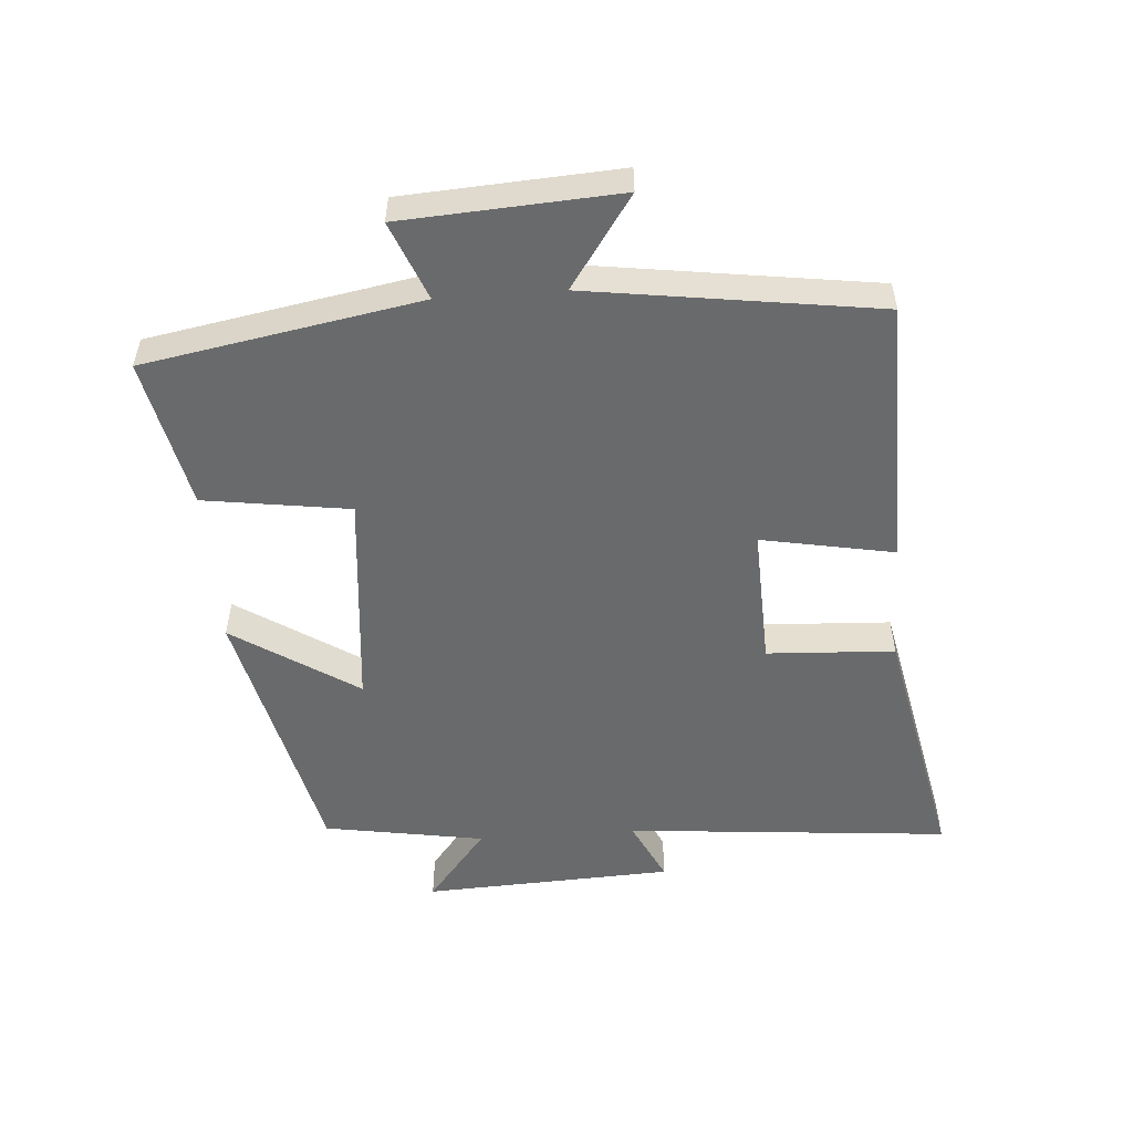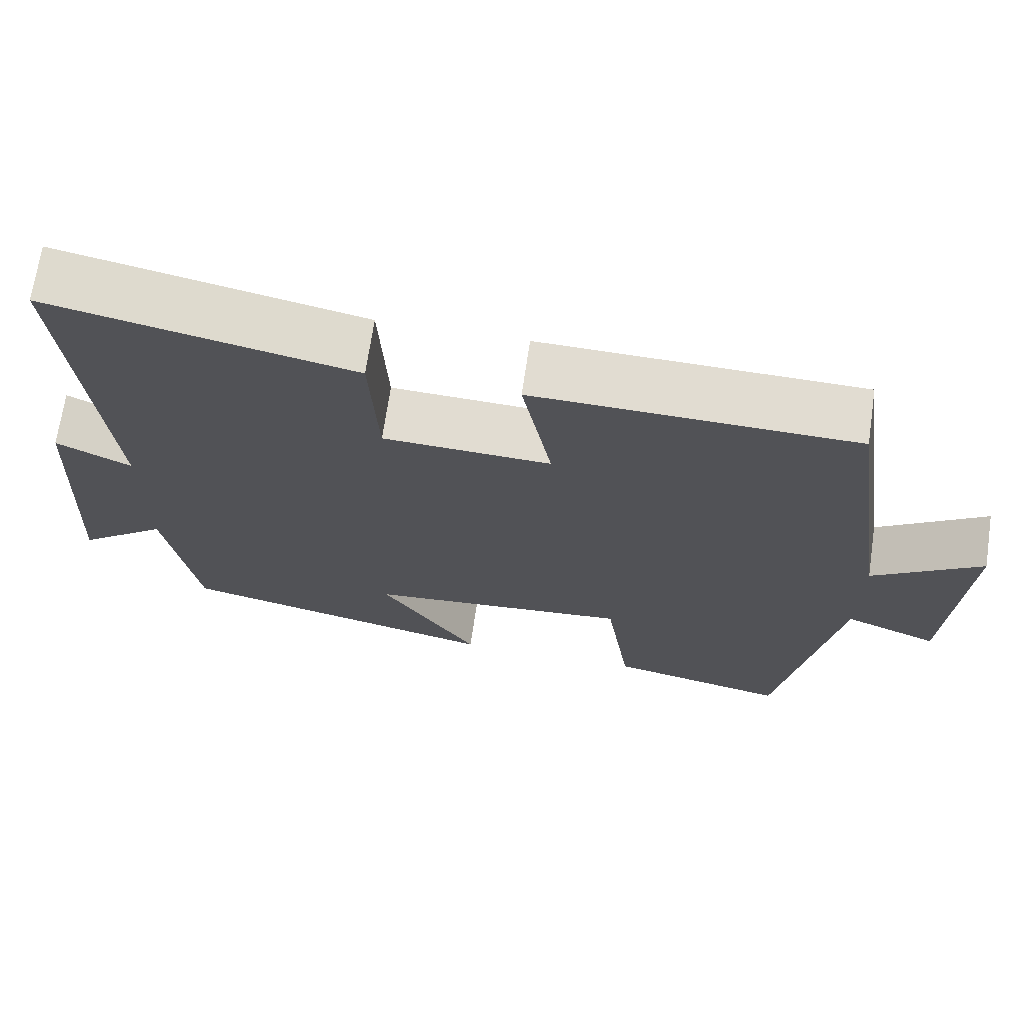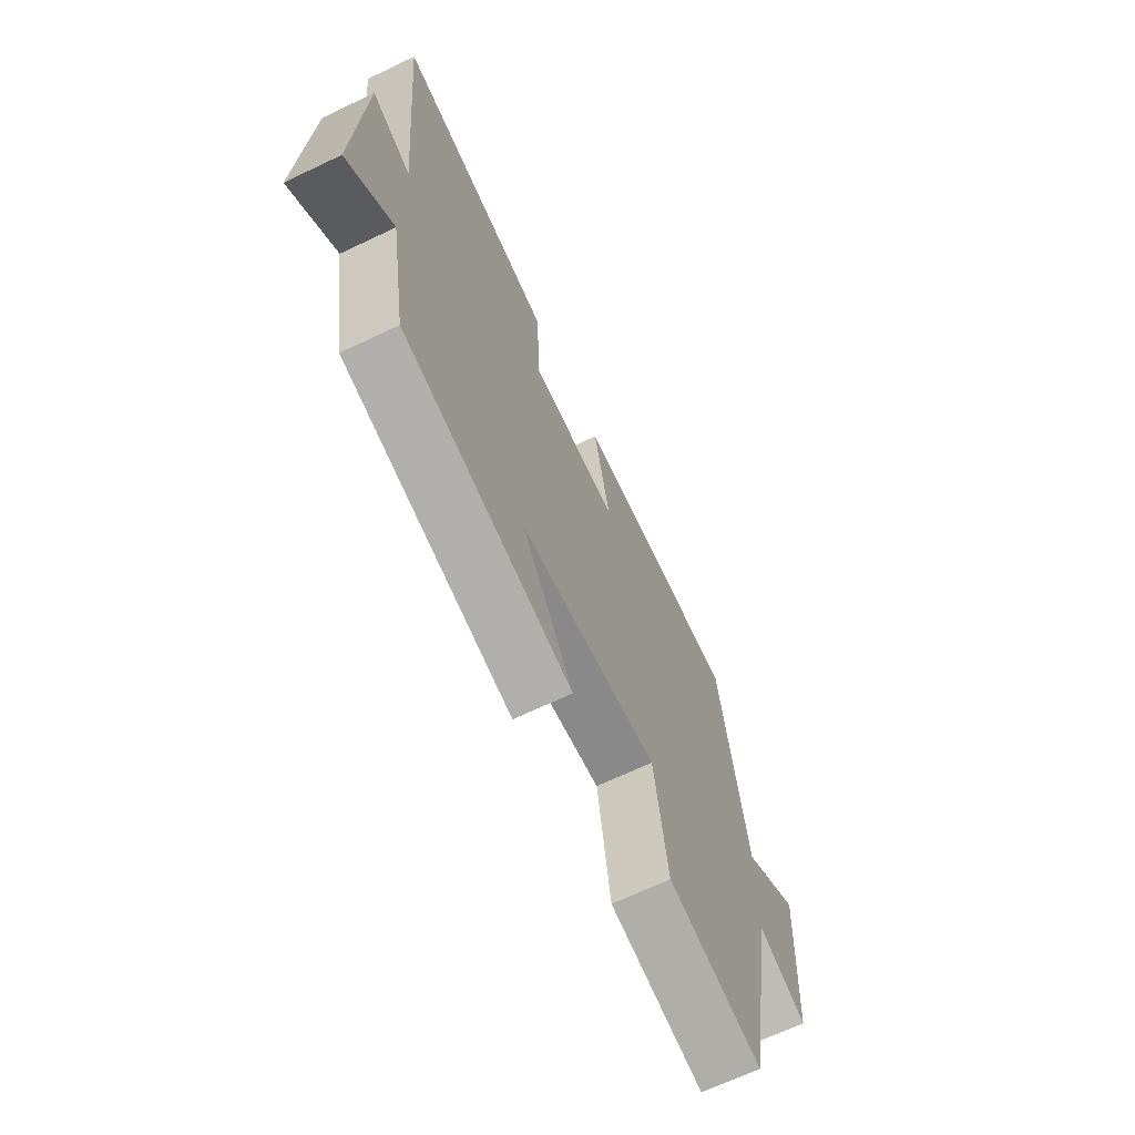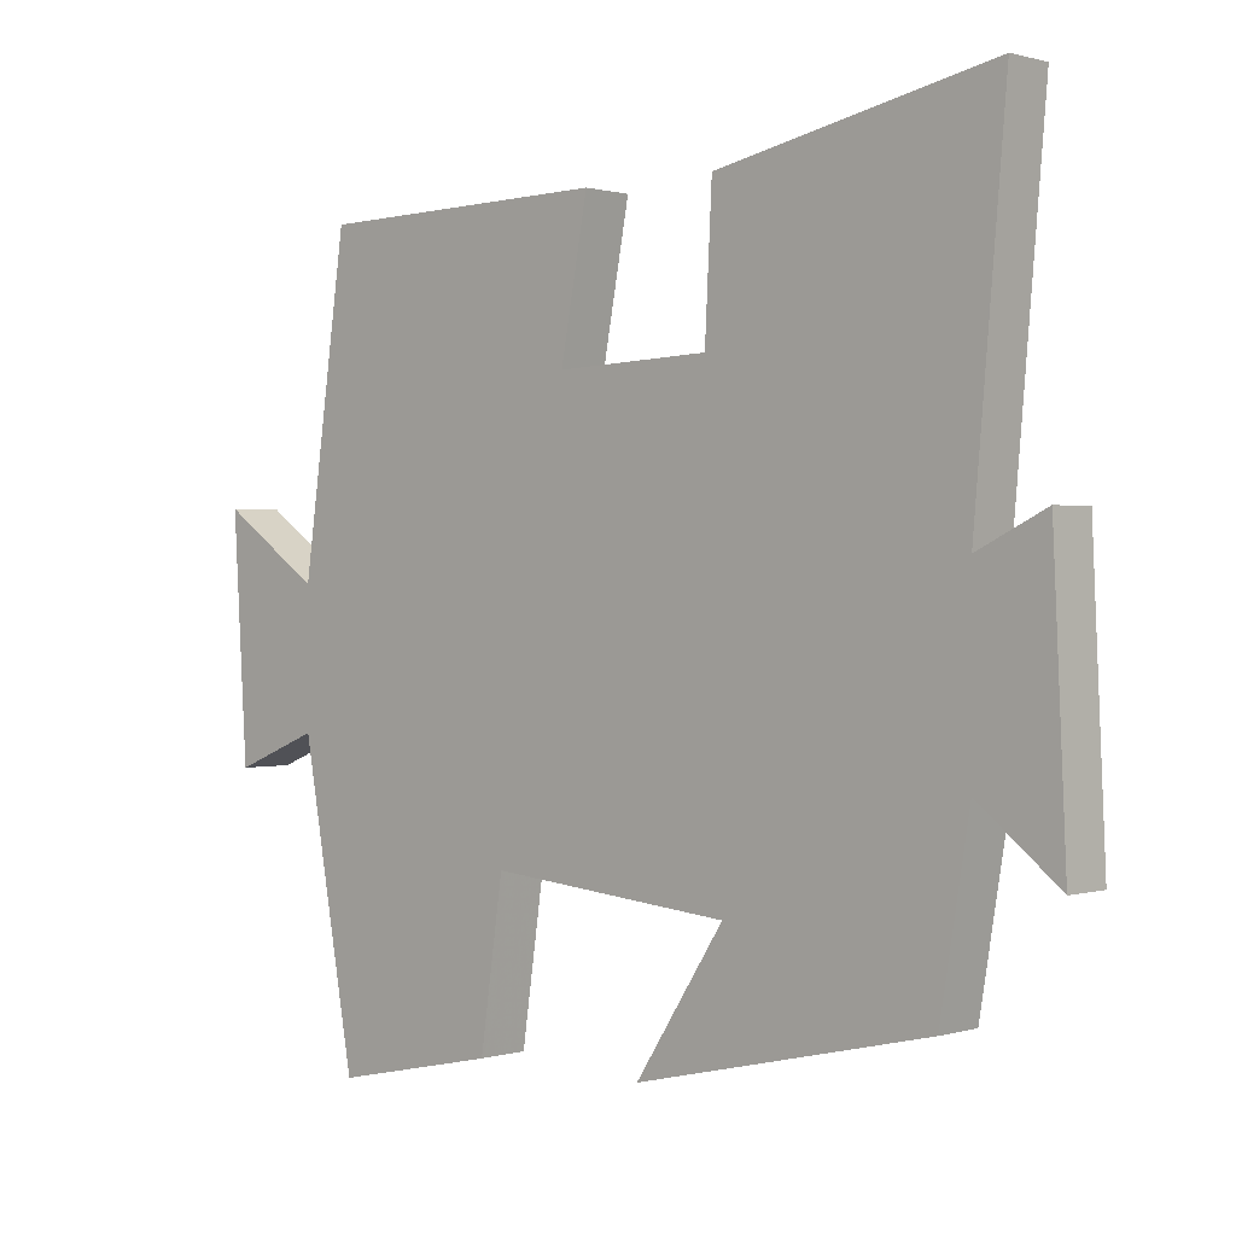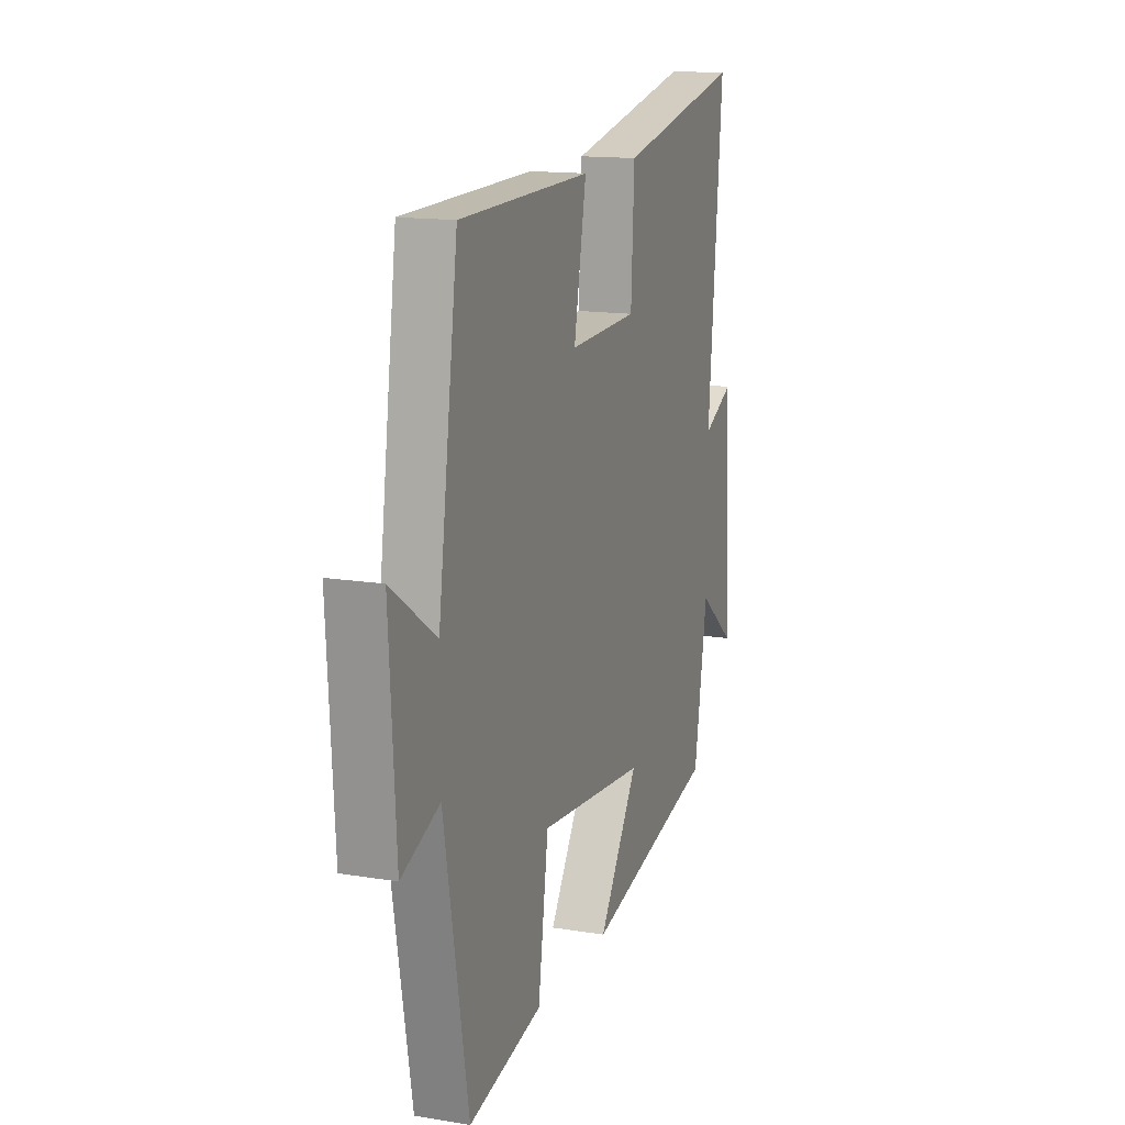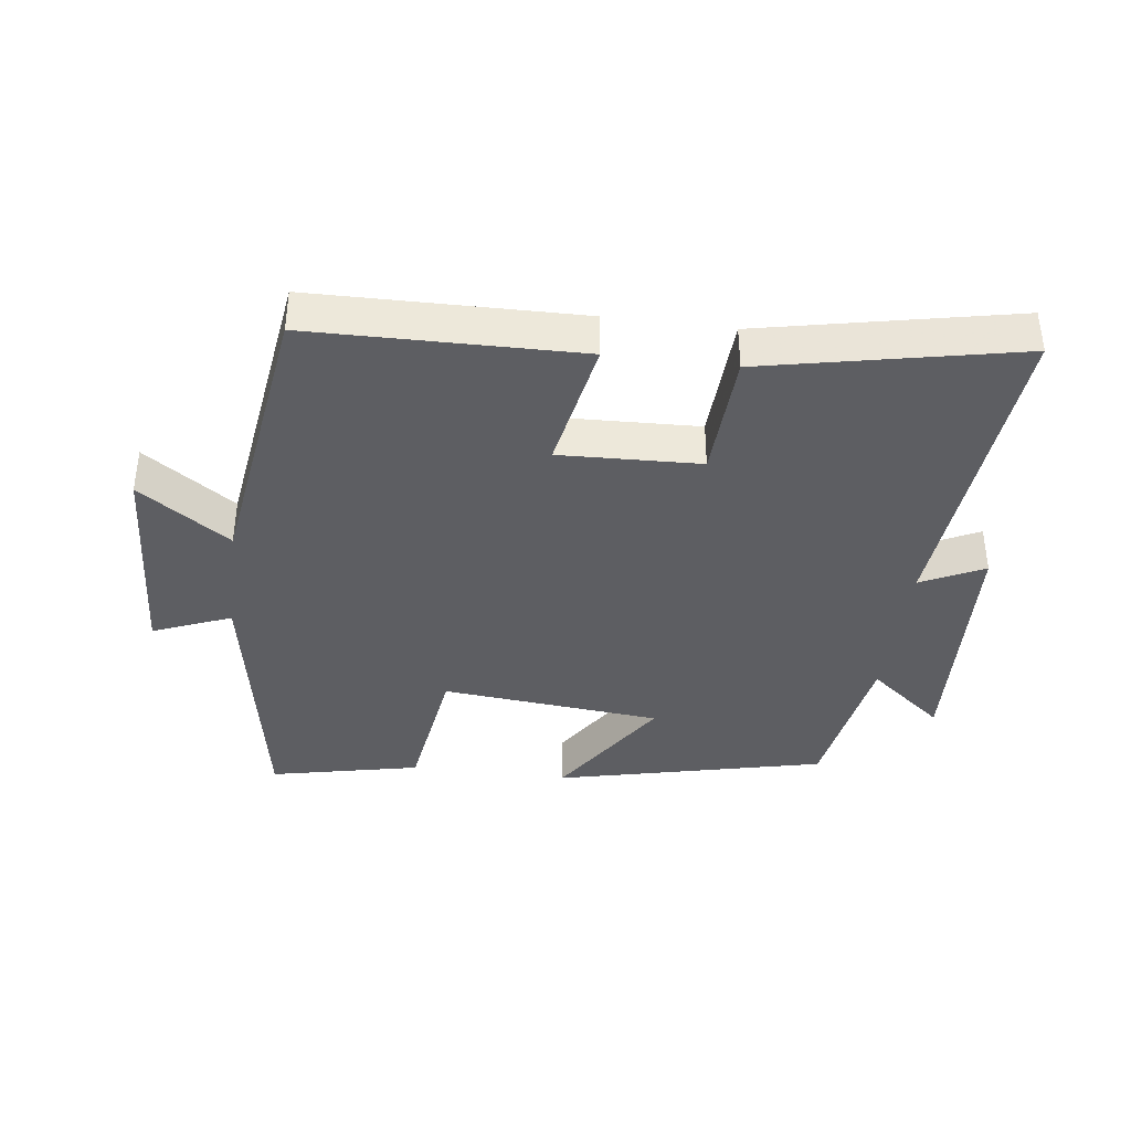
<metadata>
{"format":"obj","ext":"obj","renderer":"f3d","projection":"perspective","resolution":1024,"background":"white","views":[{"elev":-52.9,"azim":-85.8,"up":"+Y"},{"elev":69.2,"azim":-171.6,"up":"+Z"},{"elev":-67.7,"azim":115.5,"up":"+Z"},{"elev":0.6,"azim":42.4,"up":"+Z"},{"elev":14.6,"azim":-70.3,"up":"+Z"},{"elev":-38.8,"azim":-7.3,"up":"+Y"}]}
</metadata>
<code>
v 0.544 0.07 0.58
v 0.5 0.07 0.084
v 0.596 0.07 0.131
v 0.614 0.07 -0.251
v 0.5 0.07 -0.16
v 0.459 0.07 -0.405
v 0.048 0.07 -0.5
v 0.172 0.07 -0.31
v -0.164 0.07 -0.278
v -0.196 0.07 -0.5
v -0.425 0.07 -0.549
v -0.5 0.07 -0.13
v -0.619 0.07 -0.178
v -0.639 0.07 0.15
v -0.5 0.07 0.054
v -0.438 0.07 0.493
v -0.029 0.07 0.5
v -0.067 0.07 0.297
v 0.147 0.07 0.305
v 0.157 0.07 0.5
v 0.544 0 0.58
v 0.5 0 0.084
v 0.596 0 0.131
v 0.614 0 -0.251
v 0.5 0 -0.16
v 0.459 0 -0.405
v 0.048 0 -0.5
v 0.172 0 -0.31
v -0.164 0 -0.278
v -0.196 0 -0.5
v -0.425 0 -0.549
v -0.5 0 -0.13
v -0.619 0 -0.178
v -0.639 0 0.15
v -0.5 0 0.054
v -0.438 0 0.493
v -0.029 0 0.5
v -0.067 0 0.297
v 0.147 0 0.305
v 0.157 0 0.5
f 19 20 1 2
f 18 19 2
f 15 16 17 18
f 15 18 2
f 12 13 14 15
f 11 12 15
f 10 11 15
f 9 10 15
f 8 9 15 2
f 7 8 2
f 6 7 2
f 5 6 2
f 2 3 4 5
f 22 21 40 39
f 22 39 38
f 38 37 36 35
f 22 38 35
f 35 34 33 32
f 35 32 31
f 35 31 30
f 35 30 29
f 22 35 29 28
f 22 28 27
f 22 27 26
f 22 26 25
f 25 24 23 22
f 1 21 22 2
f 2 22 23 3
f 3 23 24 4
f 4 24 25 5
f 5 25 26 6
f 6 26 27 7
f 7 27 28 8
f 8 28 29 9
f 9 29 30 10
f 10 30 31 11
f 11 31 32 12
f 12 32 33 13
f 13 33 34 14
f 14 34 35 15
f 15 35 36 16
f 16 36 37 17
f 17 37 38 18
f 18 38 39 19
f 19 39 40 20
f 20 40 21 1

</code>
